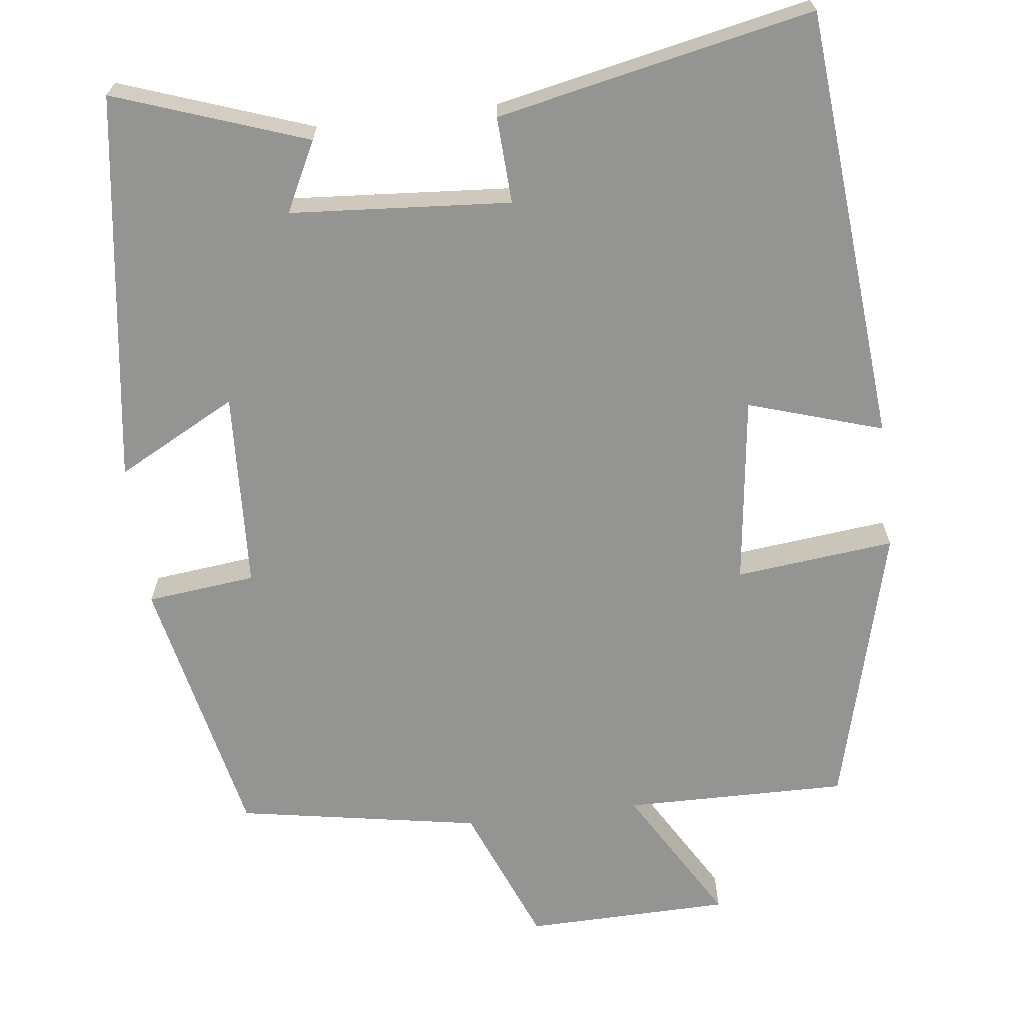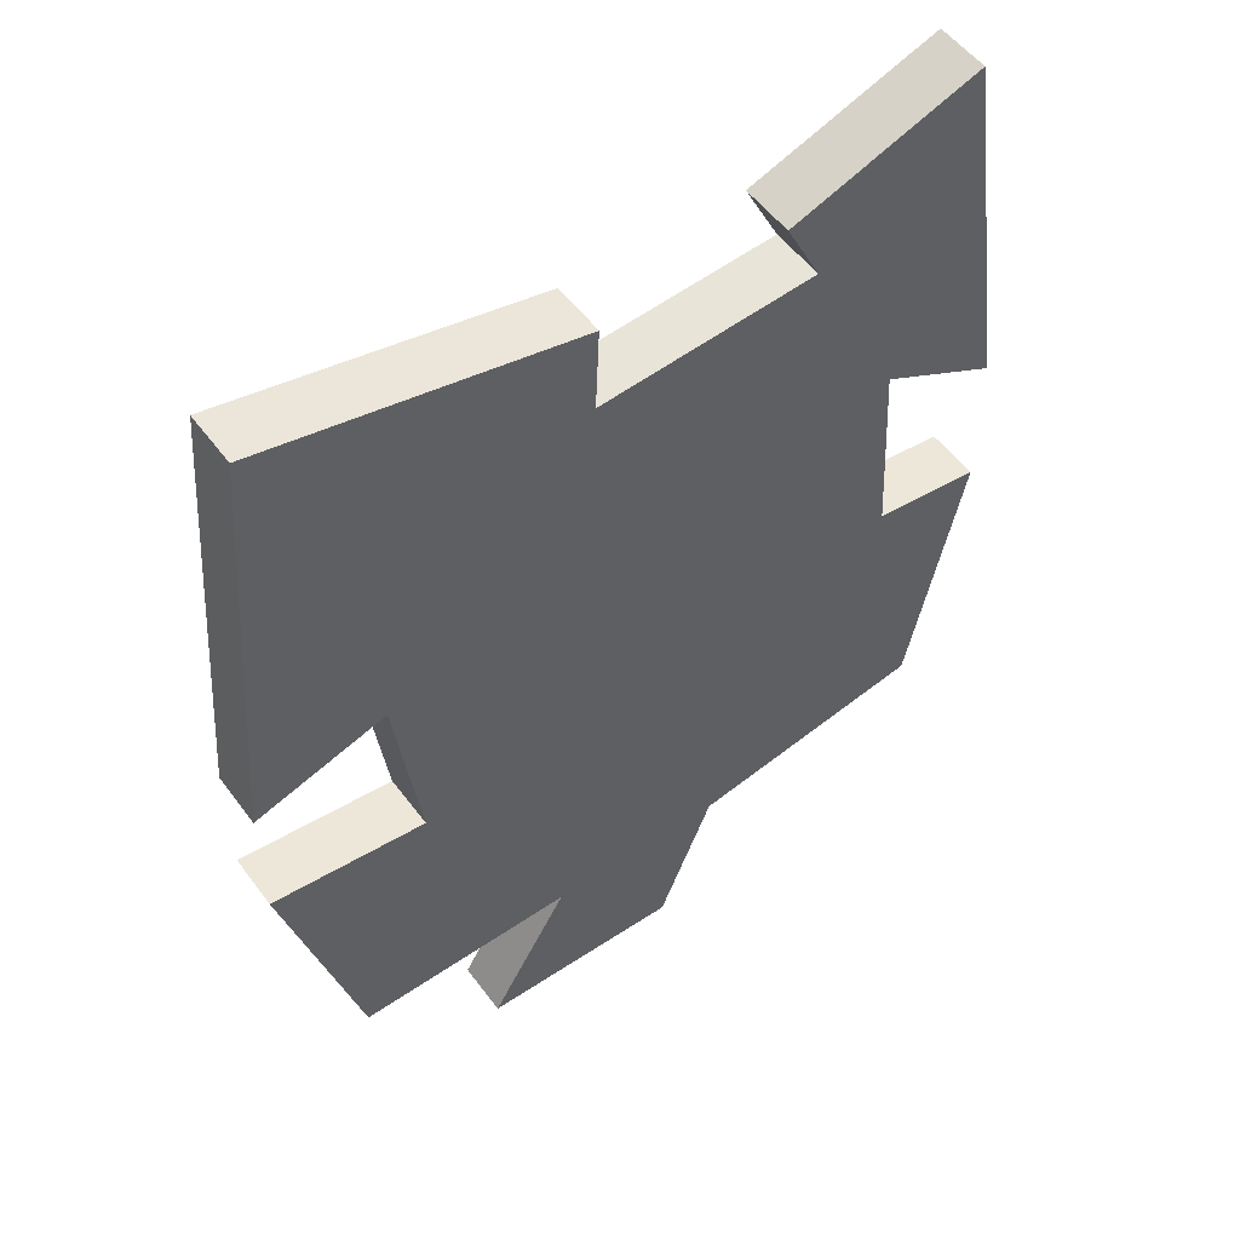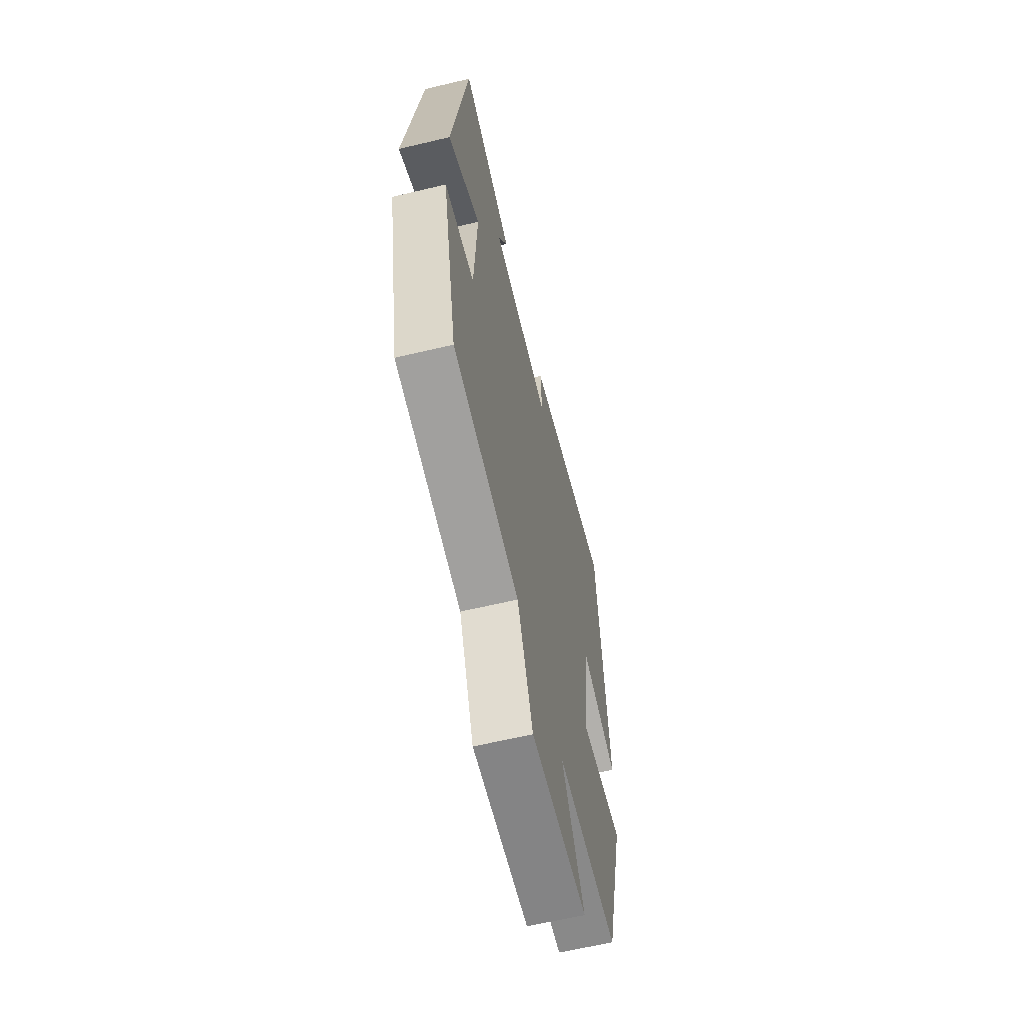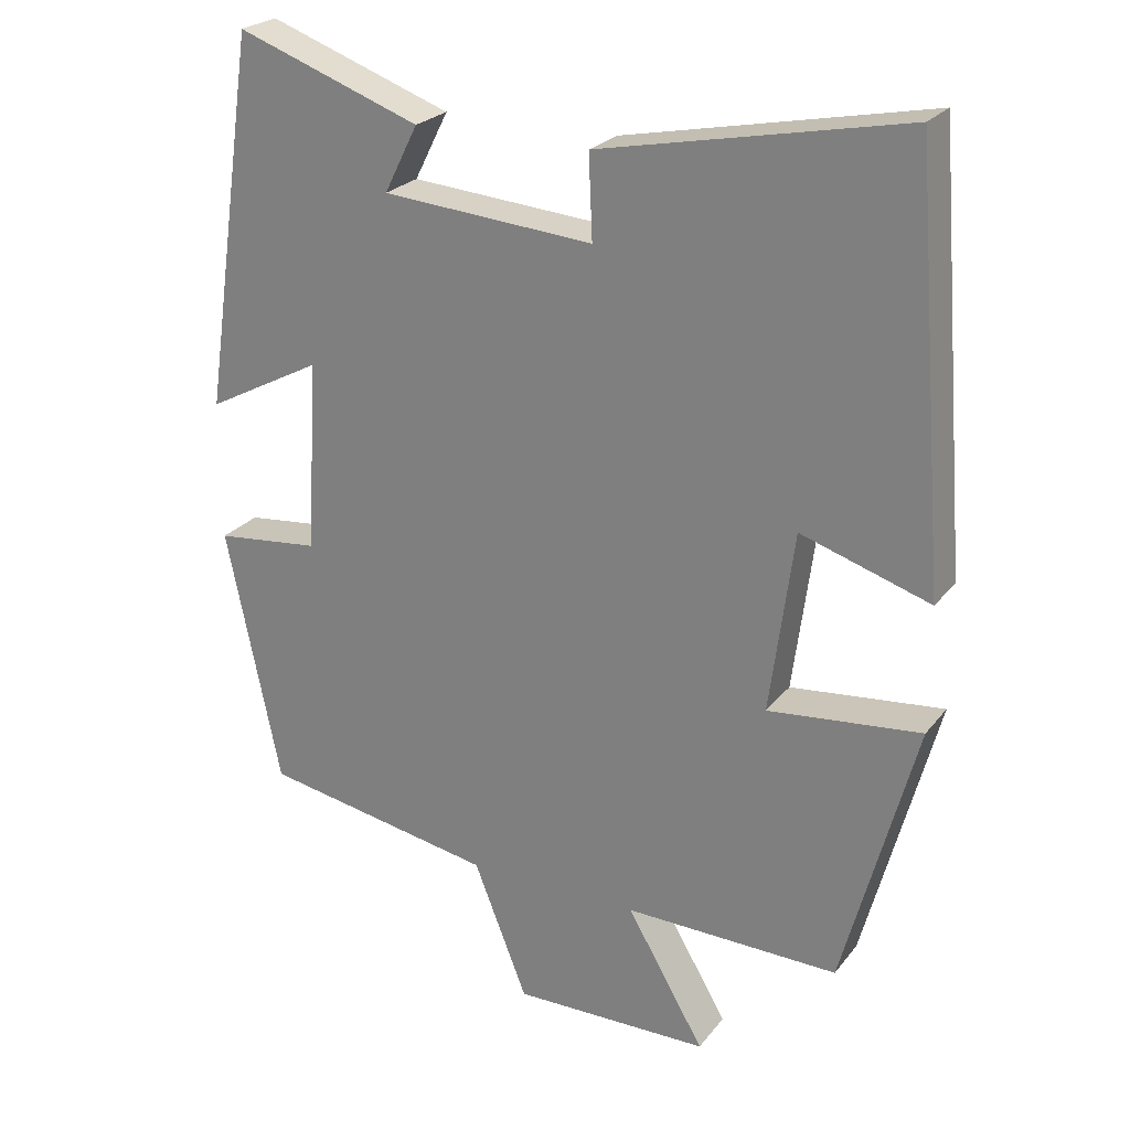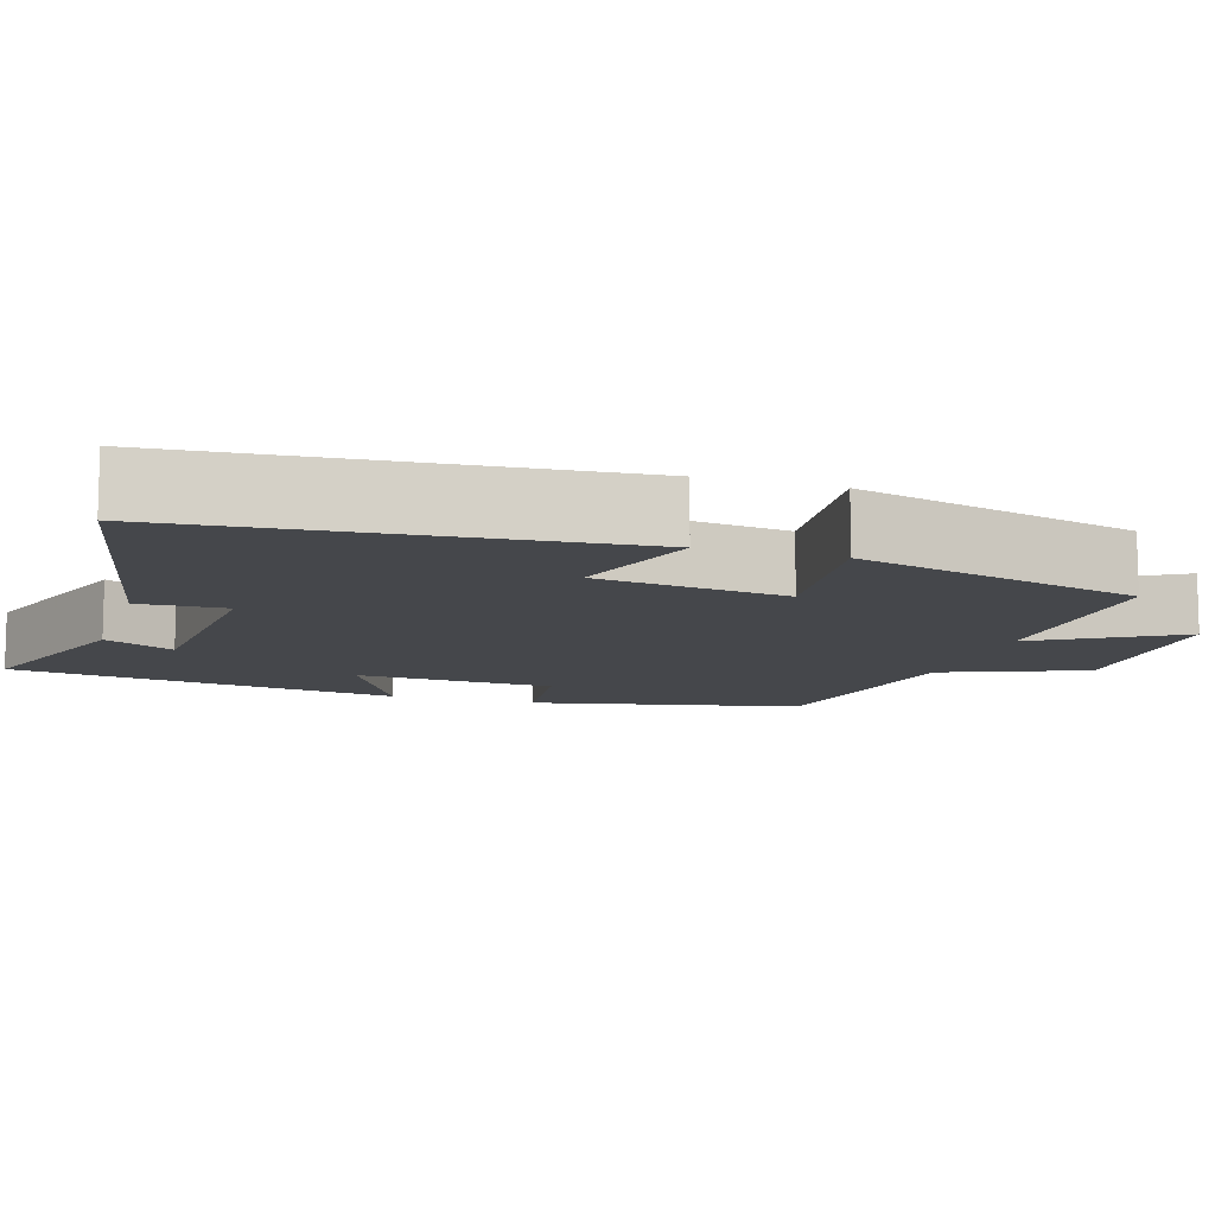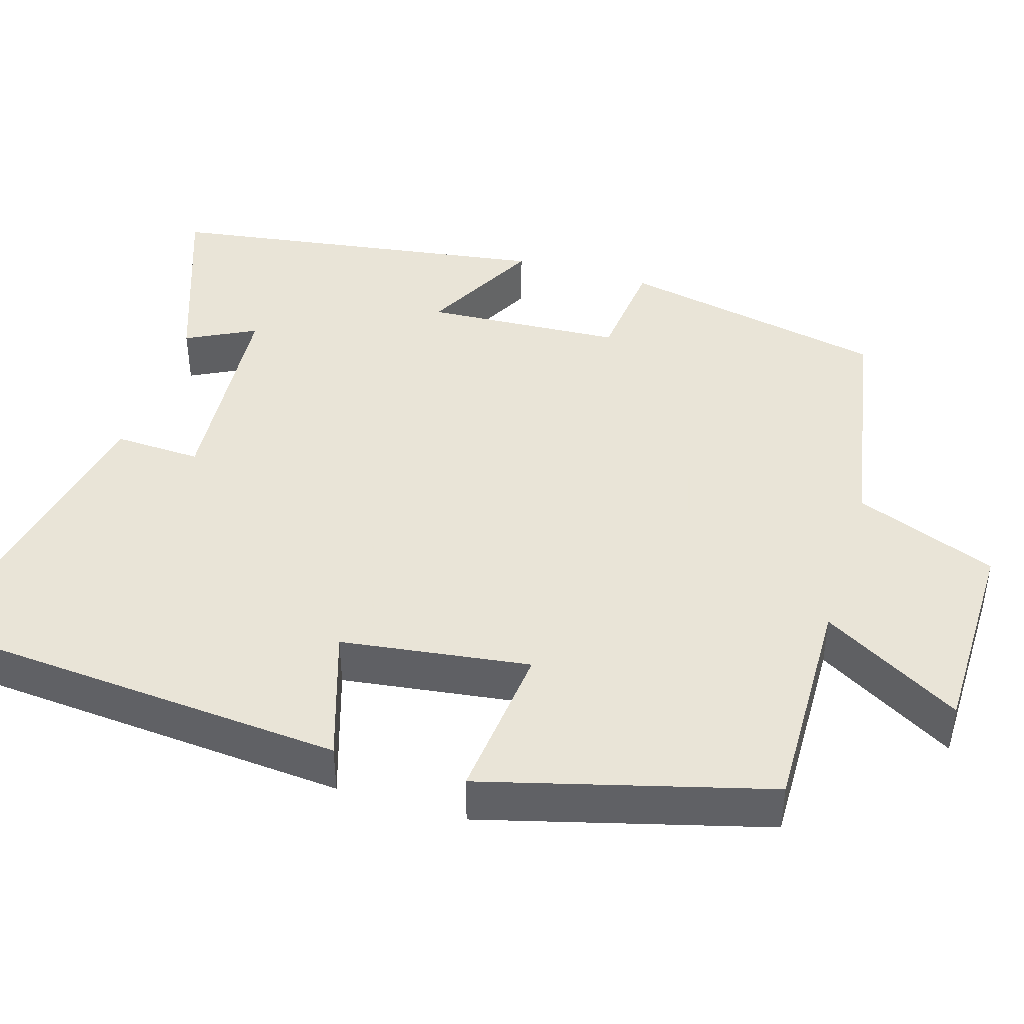
<metadata>
{"format":"obj","ext":"obj","renderer":"f3d","projection":"perspective","resolution":1024,"background":"white","views":[{"elev":-67.0,"azim":7.2,"up":"+Y"},{"elev":53.3,"azim":144.3,"up":"+Z"},{"elev":-62.3,"azim":-76.4,"up":"+Z"},{"elev":24.5,"azim":28.6,"up":"+Z"},{"elev":-10.6,"azim":72.8,"up":"+Y"},{"elev":42.8,"azim":106.8,"up":"+Y"}]}
</metadata>
<code>
v -0.428 0.07 -0.444
v -0.5 0.07 -0.099
v -0.36 0.07 -0.084
v -0.346 0.07 0.17
v -0.5 0.07 0.089
v -0.427 0.07 0.588
v -0.182 0.07 0.5
v -0.227 0.07 0.411
v 0.055 0.07 0.389
v 0.05 0.07 0.5
v 0.455 0.07 0.582
v 0.5 0.07 0.025
v 0.328 0.07 0.08
v 0.296 0.07 -0.162
v 0.5 0.07 -0.141
v 0.403 0.07 -0.505
v 0.116 0.07 -0.5
v 0.22 0.07 -0.678
v -0.044 0.07 -0.682
v -0.116 0.07 -0.5
v -0.428 0 -0.444
v -0.5 0 -0.099
v -0.36 0 -0.084
v -0.346 0 0.17
v -0.5 0 0.089
v -0.427 0 0.588
v -0.182 0 0.5
v -0.227 0 0.411
v 0.055 0 0.389
v 0.05 0 0.5
v 0.455 0 0.582
v 0.5 0 0.025
v 0.328 0 0.08
v 0.296 0 -0.162
v 0.5 0 -0.141
v 0.403 0 -0.505
v 0.116 0 -0.5
v 0.22 0 -0.678
v -0.044 0 -0.682
v -0.116 0 -0.5
f 17 18 19 20
f 1 2 3
f 20 1 3
f 17 20 3
f 14 15 16 17
f 17 3 4
f 14 17 4
f 13 14 4
f 11 12 13
f 10 11 13
f 9 10 13
f 8 9 13 4
f 5 6 7 8
f 4 5 8
f 40 39 38 37
f 23 22 21
f 23 21 40
f 23 40 37
f 37 36 35 34
f 24 23 37
f 24 37 34
f 24 34 33
f 33 32 31
f 33 31 30
f 33 30 29
f 24 33 29 28
f 28 27 26 25
f 28 25 24
f 1 21 22 2
f 2 22 23 3
f 3 23 24 4
f 4 24 25 5
f 5 25 26 6
f 6 26 27 7
f 7 27 28 8
f 8 28 29 9
f 9 29 30 10
f 10 30 31 11
f 11 31 32 12
f 12 32 33 13
f 13 33 34 14
f 14 34 35 15
f 15 35 36 16
f 16 36 37 17
f 17 37 38 18
f 18 38 39 19
f 19 39 40 20
f 20 40 21 1

</code>
